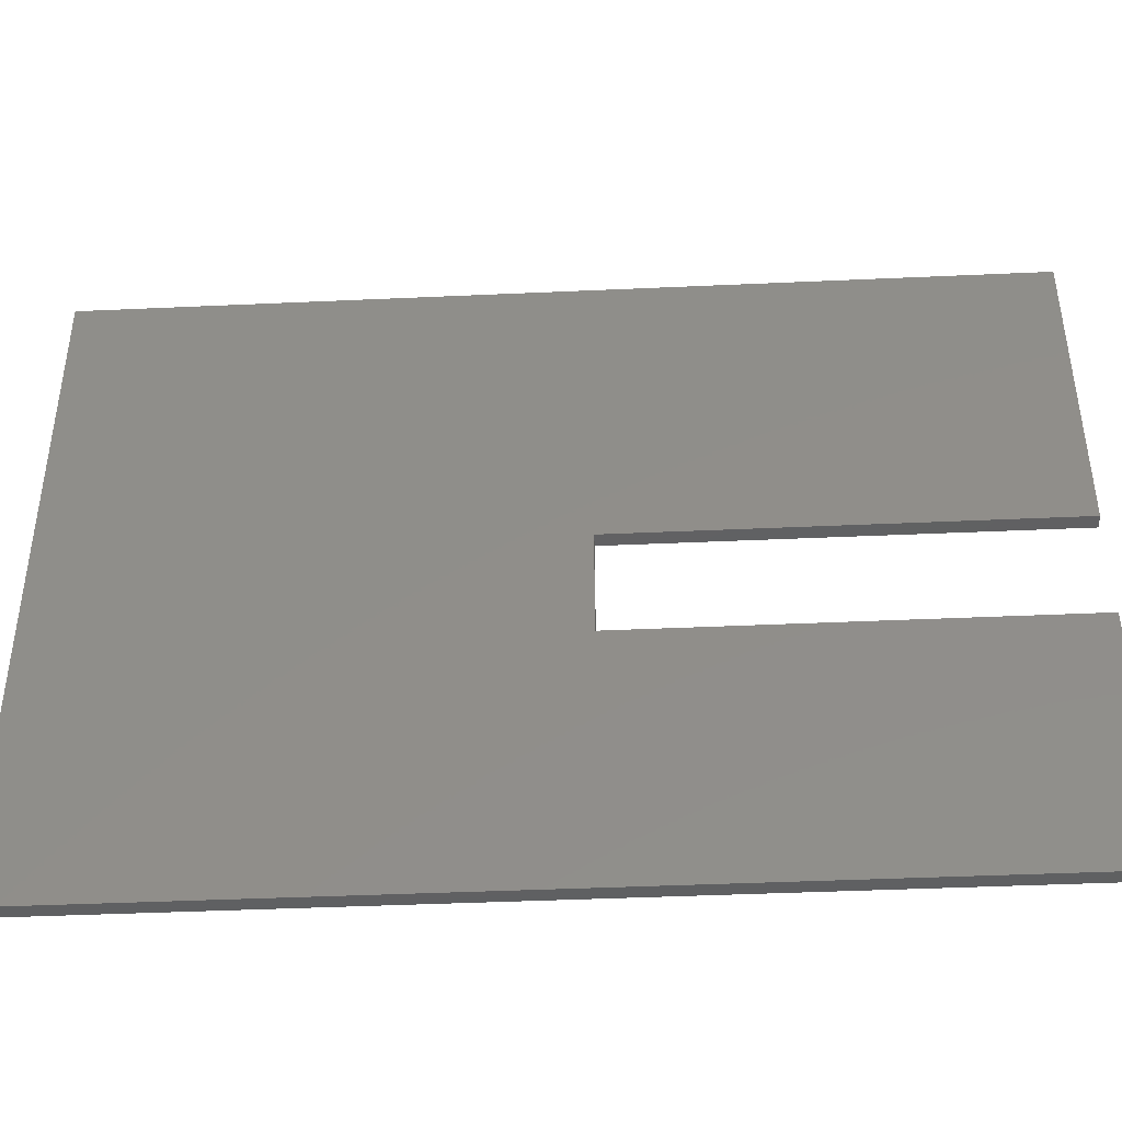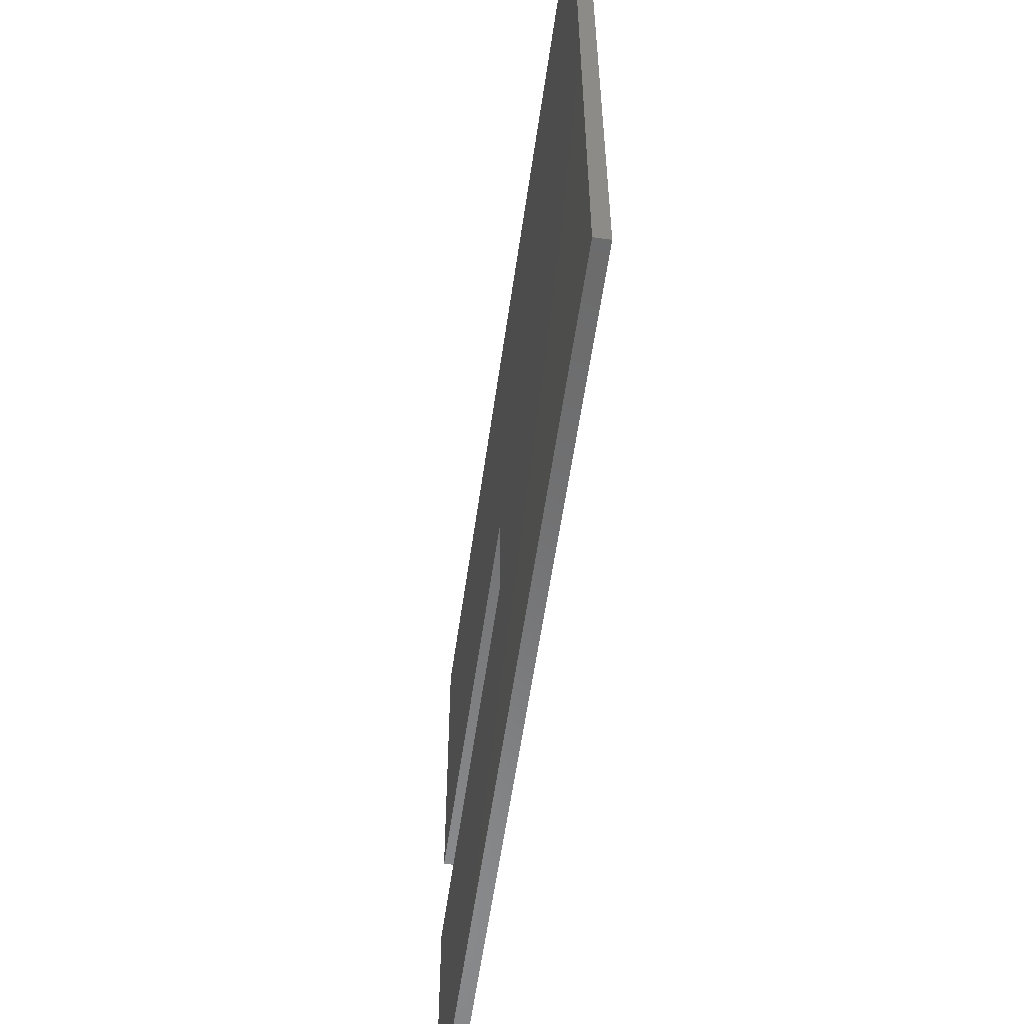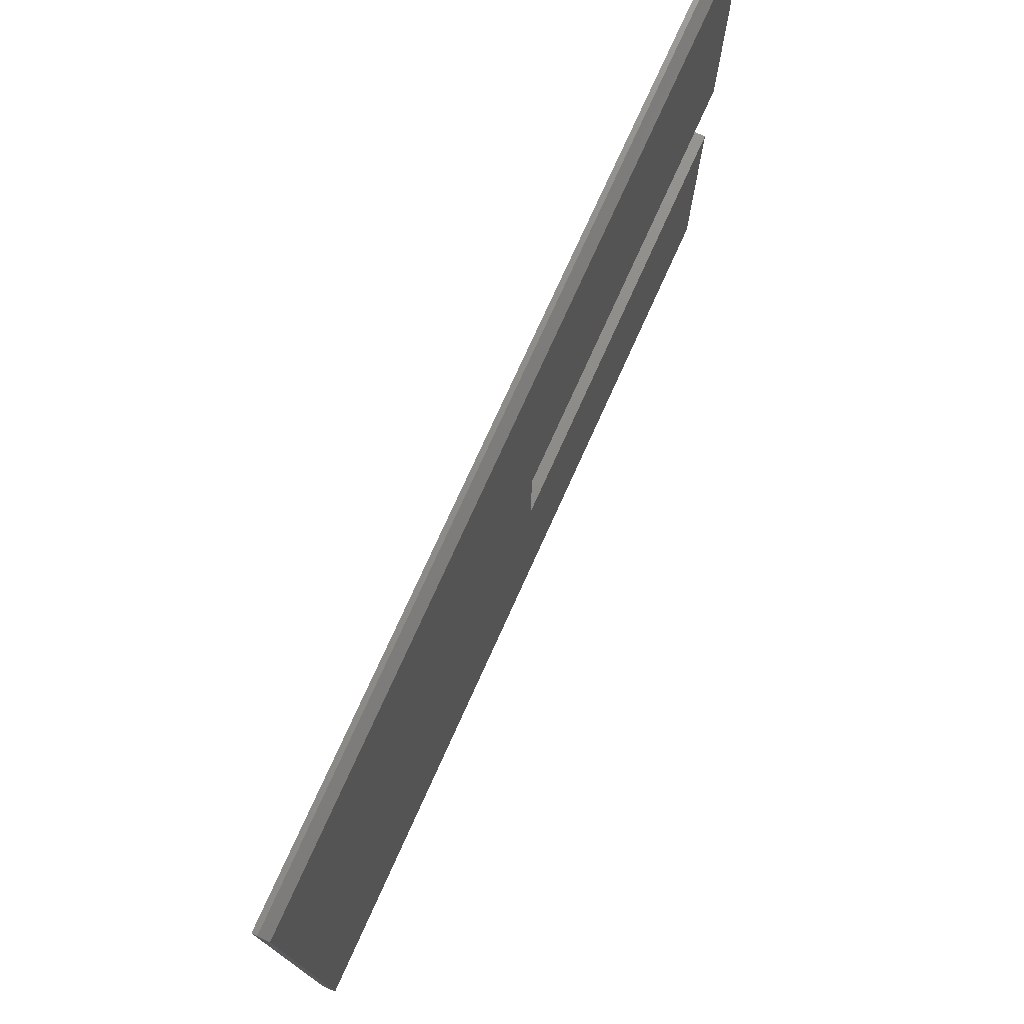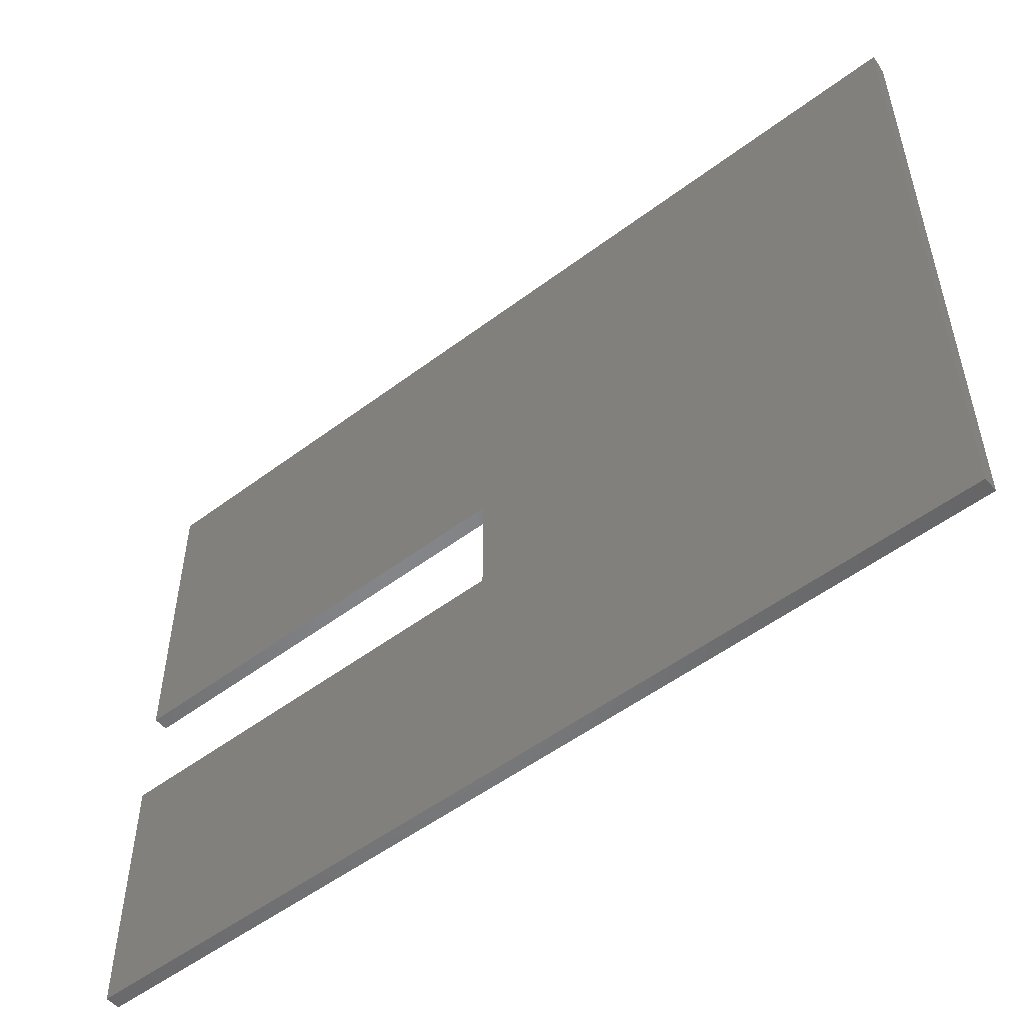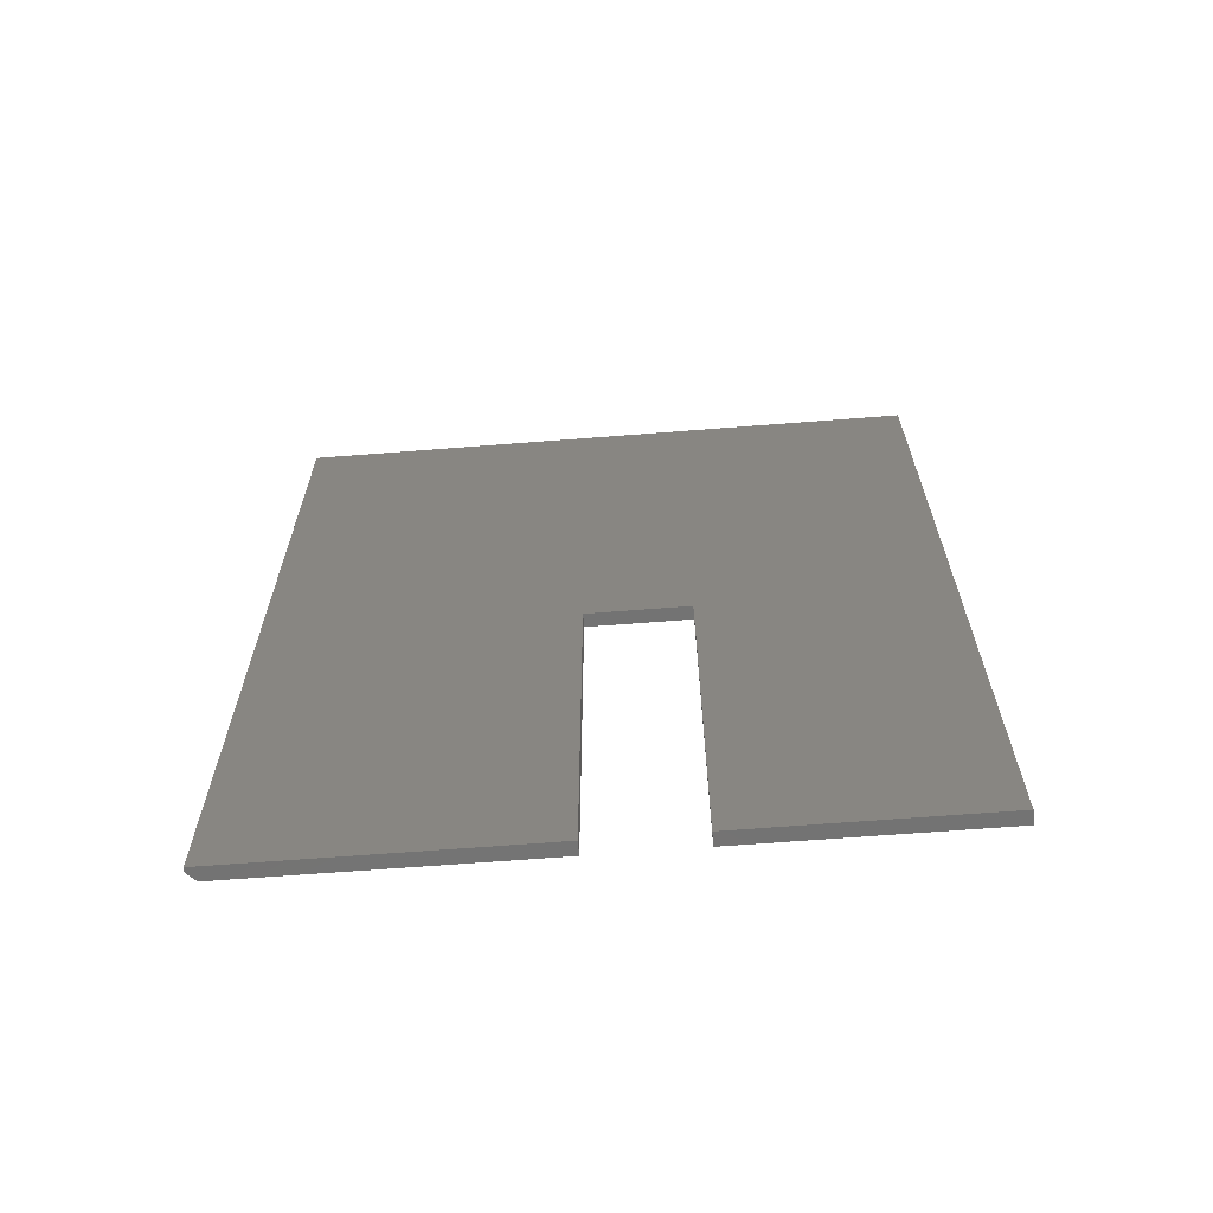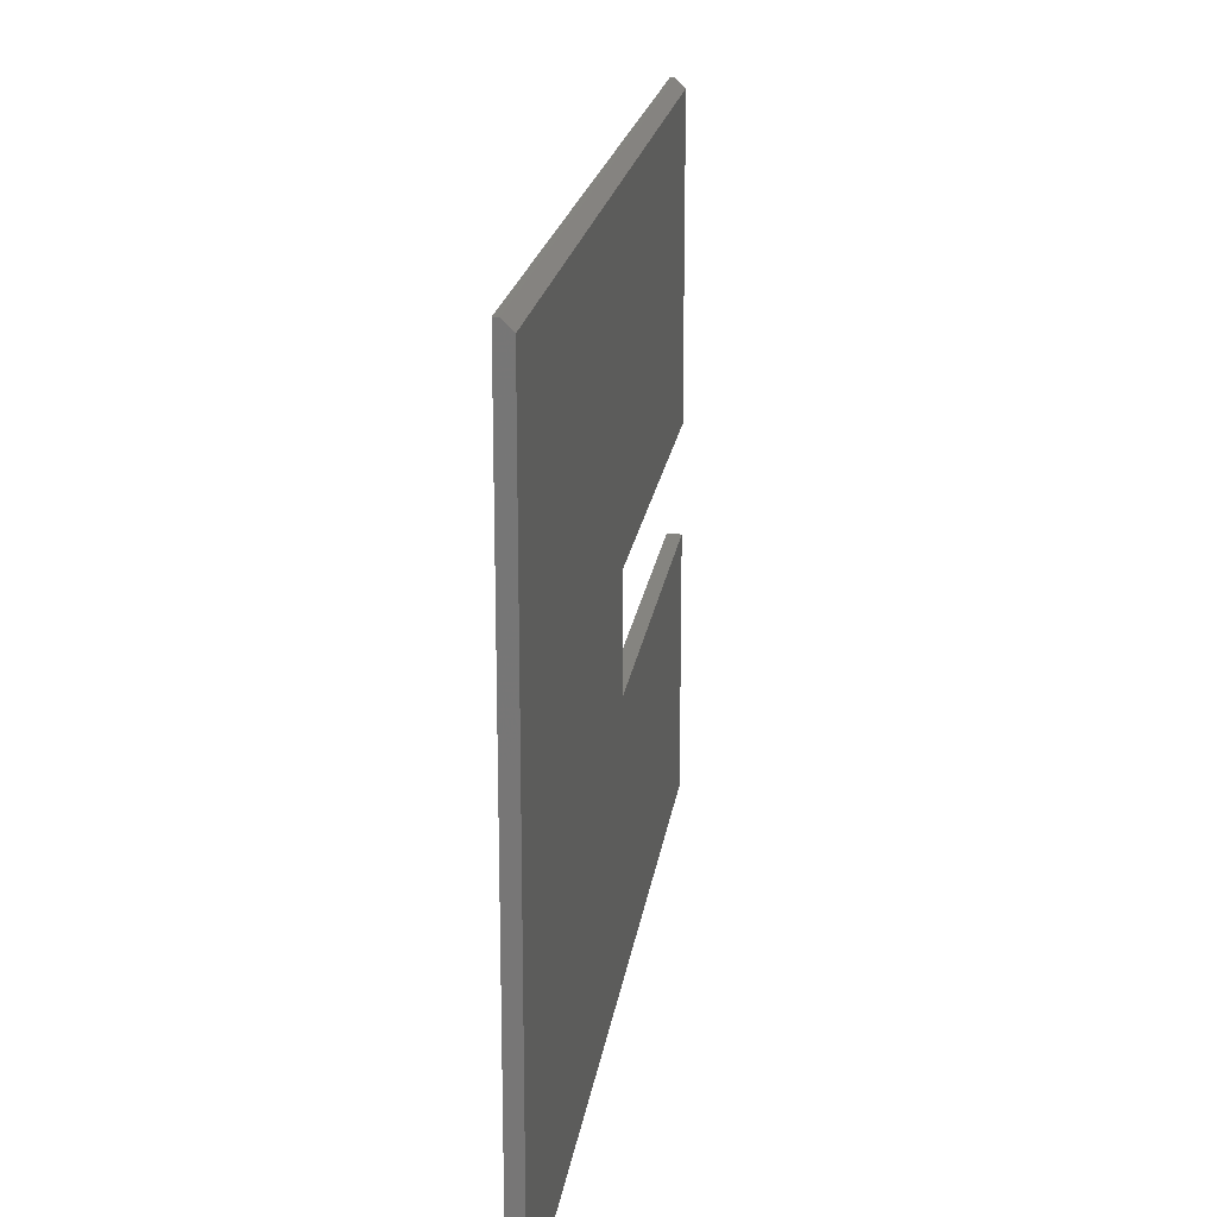
<metadata>
{"format":"stl","ext":"stl","renderer":"f3d","projection":"perspective","resolution":1024,"background":"white","views":[{"elev":-42.3,"azim":93.1,"up":"+Y"},{"elev":-57.0,"azim":-8.0,"up":"+Y"},{"elev":75.5,"azim":24.3,"up":"+Y"},{"elev":-52.6,"azim":-51.0,"up":"+Y"},{"elev":-65.0,"azim":-85.5,"up":"+Z"},{"elev":19.5,"azim":7.8,"up":"+Y"}]}
</metadata>
<code>
# stl→obj: 18 verts, 32 faces
v -0.03906 0.0185 0
v -0.02722 0.0185 0
v -0.03906 0.0185 0.3516
v -0.02722 0.0185 0.3516
v -0.03906 -0.07031 0.3516
v -0.02722 -0.07031 0.3516
v -0.03906 -0.07031 0
v -0.02722 -0.07031 0
v -0.03906 -0.2812 0
v -0.03906 -0.2812 0.75
v -0.03906 0.2812 0.75
v -0.03906 0.2812 0
v -0.02722 0.2734 0
v -0.02722 0.2734 0.75
v -0.02722 -0.2812 0.75
v -0.02722 -0.2812 0
v -0.03503 0.2812 0
v -0.03503 0.2812 0.75
f 1 2 3
f 3 2 4
f 3 4 5
f 5 4 6
f 5 6 7
f 7 6 8
f 7 9 5
f 5 9 10
f 5 10 3
f 3 10 11
f 3 11 1
f 1 11 12
f 2 13 4
f 4 13 14
f 4 14 6
f 6 14 15
f 6 15 8
f 8 15 16
f 17 13 12
f 12 13 2
f 12 2 1
f 9 7 16
f 16 7 8
f 10 15 11
f 11 15 14
f 11 14 18
f 17 12 18
f 18 12 11
f 13 17 14
f 14 17 18
f 9 16 10
f 10 16 15

</code>
